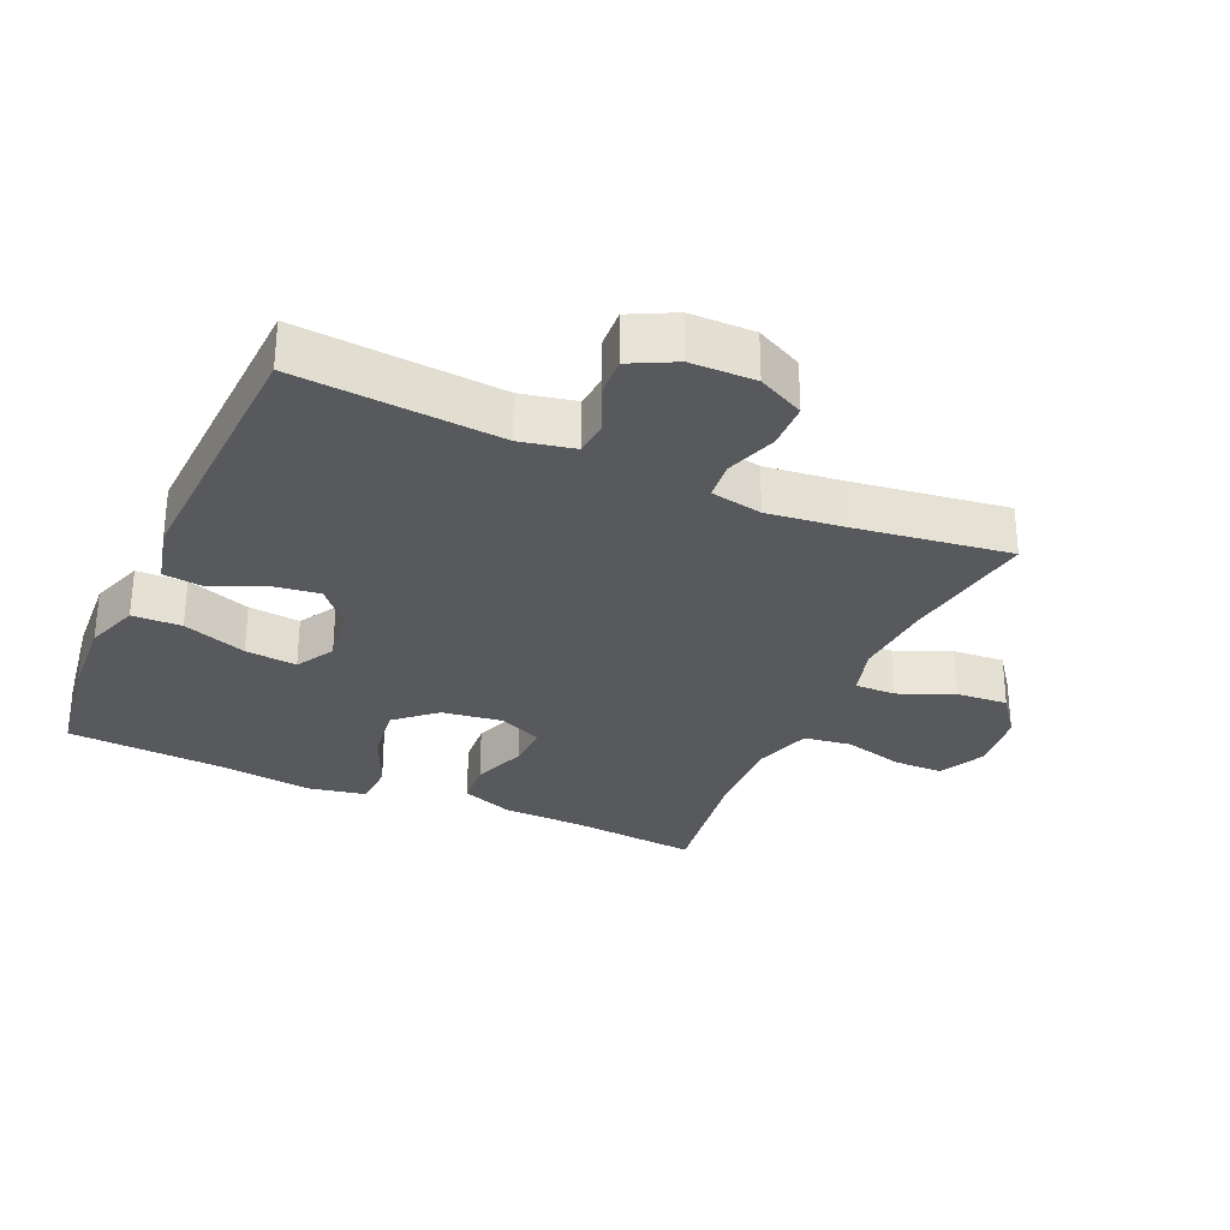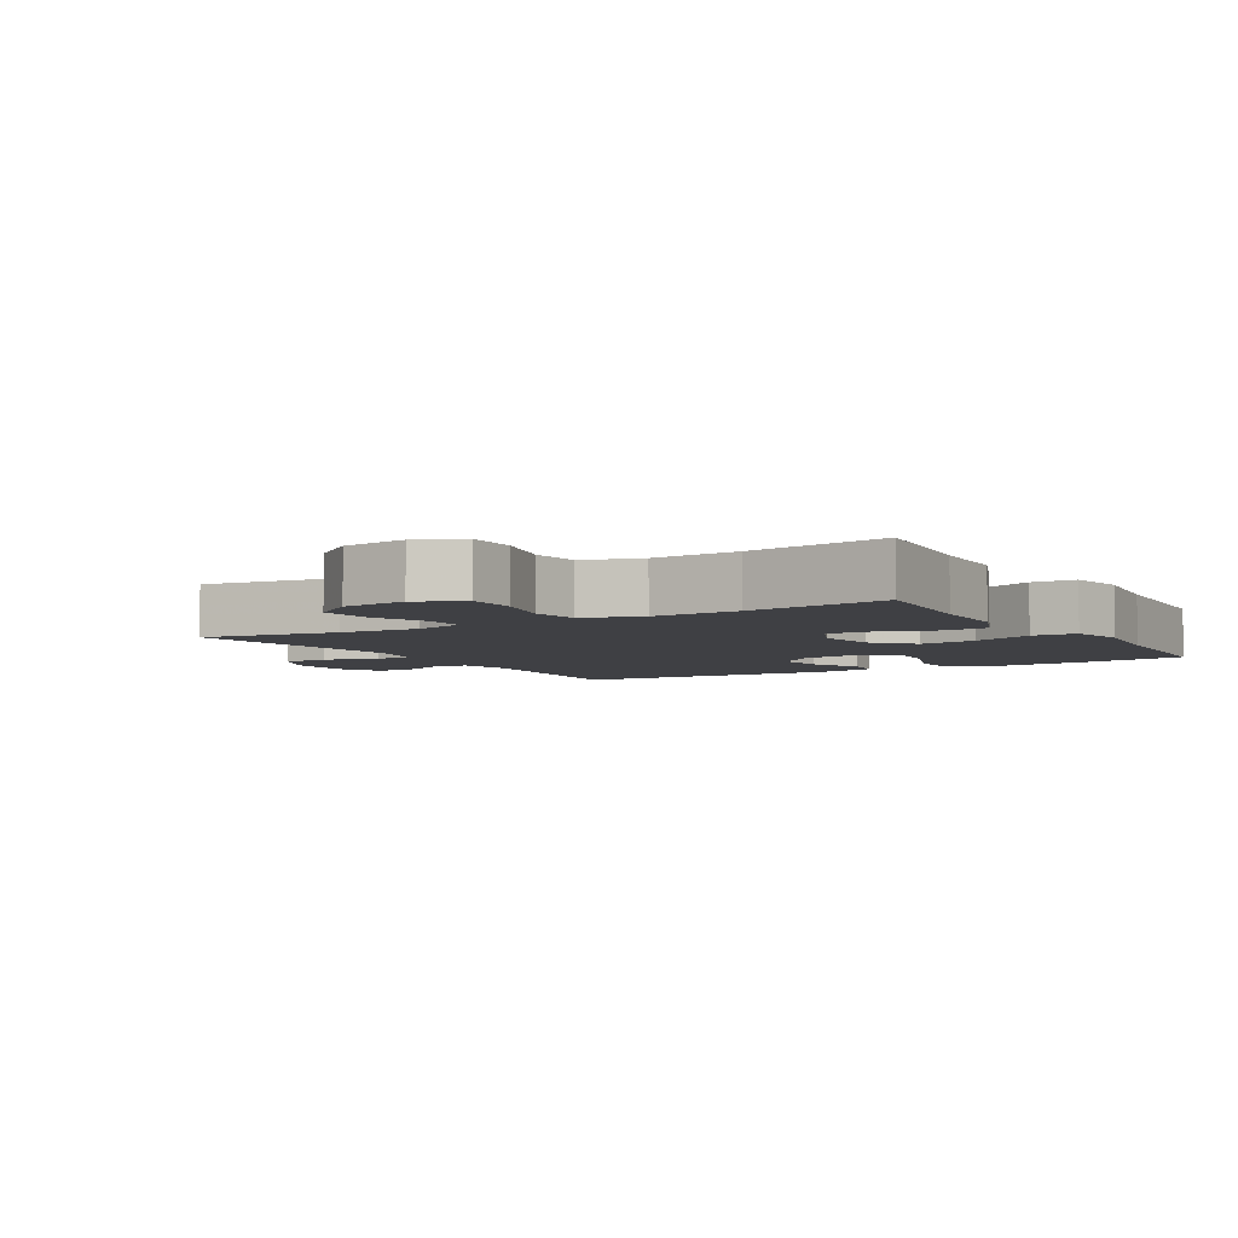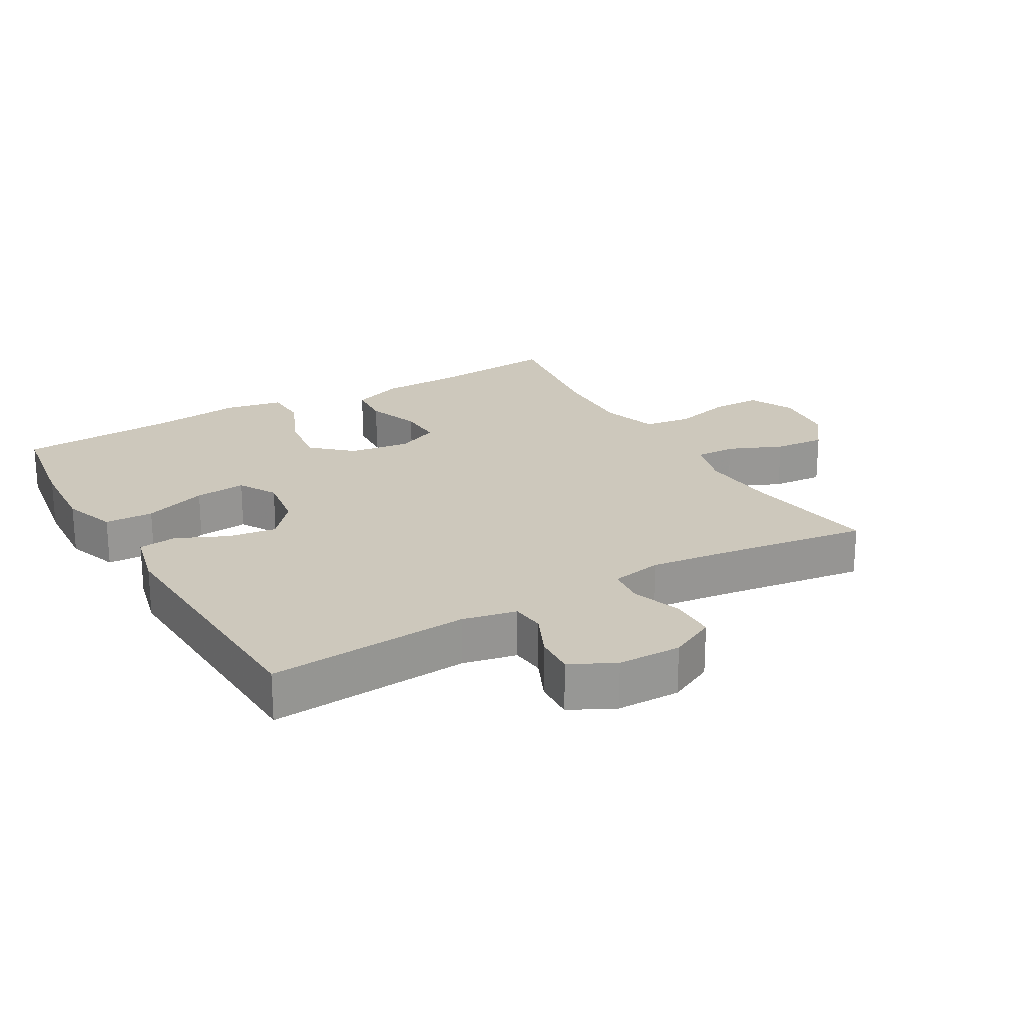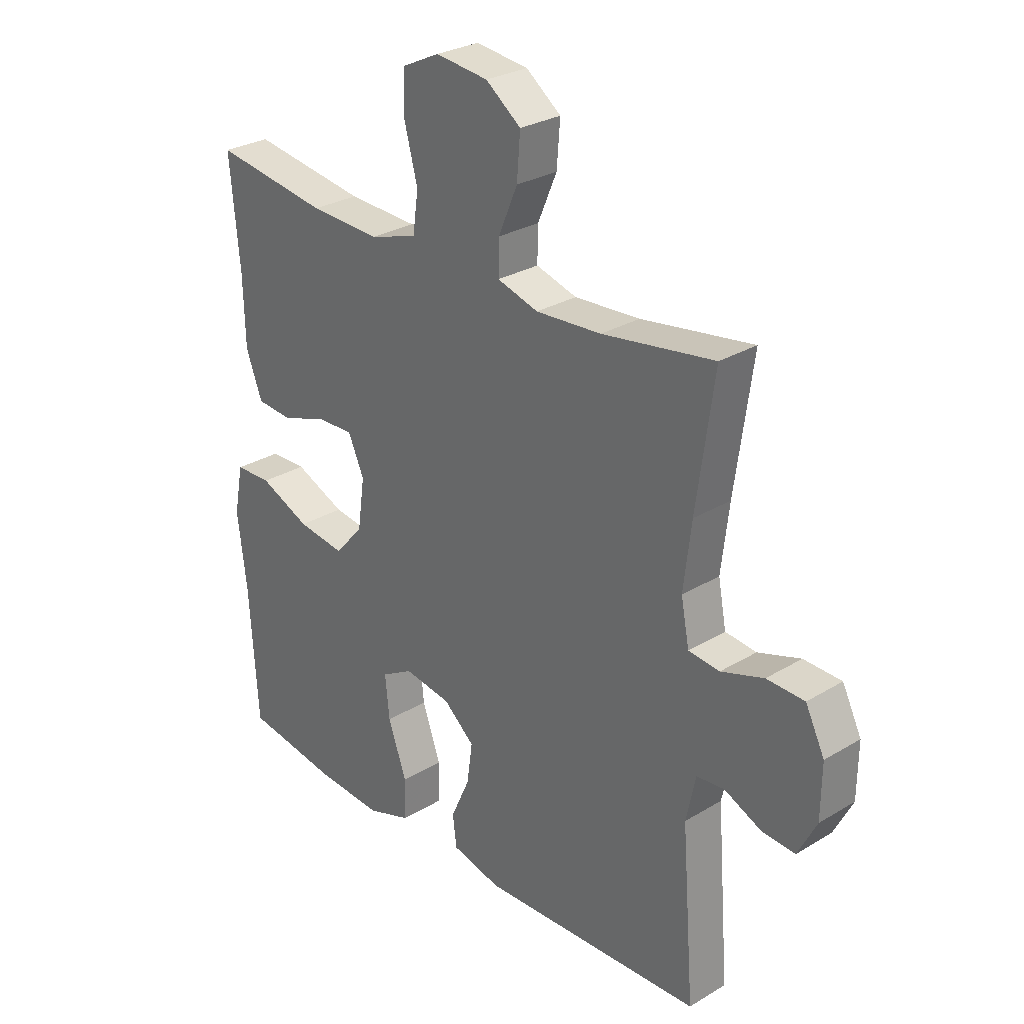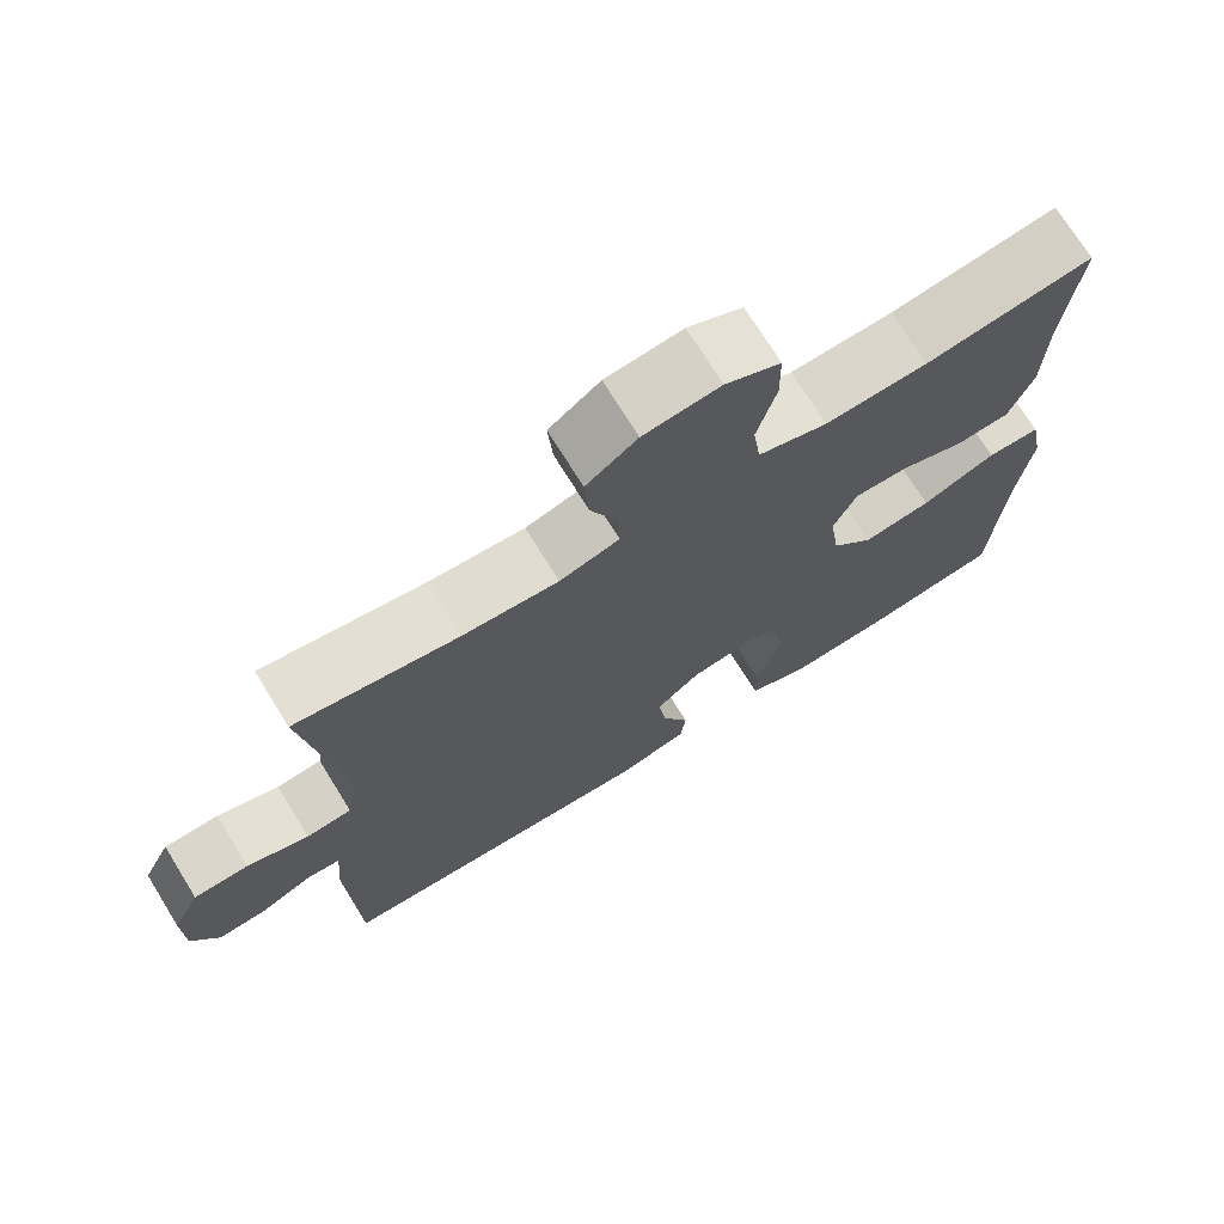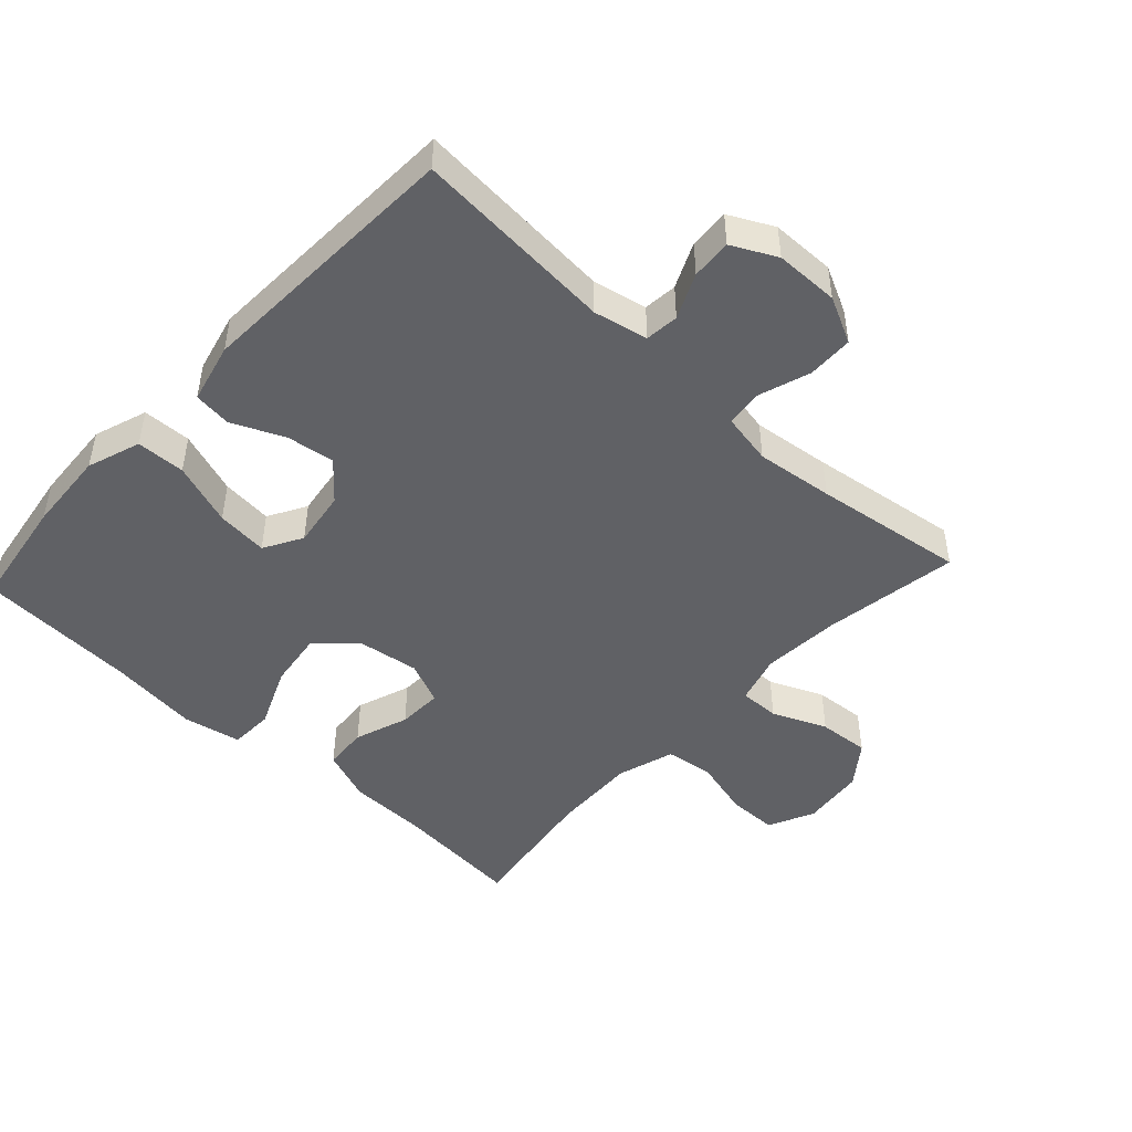
<metadata>
{"format":"obj","ext":"obj","renderer":"f3d","projection":"perspective","resolution":1024,"background":"white","views":[{"elev":-29.9,"azim":-114.1,"up":"+Y"},{"elev":-5.1,"azim":30.7,"up":"+Y"},{"elev":22.2,"azim":-120.1,"up":"+Y"},{"elev":28.4,"azim":-132.2,"up":"+Z"},{"elev":72.4,"azim":-31.7,"up":"+Z"},{"elev":-47.2,"azim":-132.8,"up":"+Y"}]}
</metadata>
<code>
v 0.5 0.07 -0.5
v 0.33 0.07 -0.526
v 0.205 0.07 -0.534
v 0.124 0.07 -0.506
v 0.122 0.07 -0.432
v 0.156 0.07 -0.336
v 0.164 0.07 -0.258
v 0.106 0.07 -0.225
v 0.02 0.07 -0.238
v -0.037 0.07 -0.287
v -0.027 0.07 -0.36
v 0.008 0.07 -0.438
v 0.001 0.07 -0.496
v -0.09 0.07 -0.518
v -0.5 0.07 -0.5
v -0.476 0.07 -0.194
v -0.493 0.07 -0.112
v -0.544 0.07 -0.107
v -0.612 0.07 -0.138
v -0.673 0.07 -0.142
v -0.707 0.07 -0.075
v -0.708 0.07 0.022
v -0.673 0.07 0.092
v -0.604 0.07 0.094
v -0.526 0.07 0.068
v -0.469 0.07 0.074
v -0.454 0.07 0.152
v -0.468 0.07 0.27
v -0.5 0.07 0.5
v -0.295 0.07 0.468
v -0.175 0.07 0.46
v -0.1 0.07 0.482
v -0.101 0.07 0.543
v -0.136 0.07 0.625
v -0.142 0.07 0.703
v -0.078 0.07 0.751
v 0.018 0.07 0.762
v 0.087 0.07 0.729
v 0.088 0.07 0.654
v 0.064 0.07 0.563
v 0.074 0.07 0.491
v 0.161 0.07 0.464
v 0.29 0.07 0.469
v 0.5 0.07 0.5
v 0.482 0.07 0.307
v 0.479 0.07 0.185
v 0.449 0.07 0.106
v 0.382 0.07 0.101
v 0.3 0.07 0.13
v 0.232 0.07 0.132
v 0.203 0.07 0.067
v 0.216 0.07 -0.025
v 0.269 0.07 -0.084
v 0.355 0.07 -0.072
v 0.448 0.07 -0.032
v 0.515 0.07 -0.034
v 0.532 0.07 -0.122
v 0.515 0.07 -0.259
v 0.5 0 -0.5
v 0.33 0 -0.526
v 0.205 0 -0.534
v 0.124 0 -0.506
v 0.122 0 -0.432
v 0.156 0 -0.336
v 0.164 0 -0.258
v 0.106 0 -0.225
v 0.02 0 -0.238
v -0.037 0 -0.287
v -0.027 0 -0.36
v 0.008 0 -0.438
v 0.001 0 -0.496
v -0.09 0 -0.518
v -0.5 0 -0.5
v -0.476 0 -0.194
v -0.493 0 -0.112
v -0.544 0 -0.107
v -0.612 0 -0.138
v -0.673 0 -0.142
v -0.707 0 -0.075
v -0.708 0 0.022
v -0.673 0 0.092
v -0.604 0 0.094
v -0.526 0 0.068
v -0.469 0 0.074
v -0.454 0 0.152
v -0.468 0 0.27
v -0.5 0 0.5
v -0.295 0 0.468
v -0.175 0 0.46
v -0.1 0 0.482
v -0.101 0 0.543
v -0.136 0 0.625
v -0.142 0 0.703
v -0.078 0 0.751
v 0.018 0 0.762
v 0.087 0 0.729
v 0.088 0 0.654
v 0.064 0 0.563
v 0.074 0 0.491
v 0.161 0 0.464
v 0.29 0 0.469
v 0.5 0 0.5
v 0.482 0 0.307
v 0.479 0 0.185
v 0.449 0 0.106
v 0.382 0 0.101
v 0.3 0 0.13
v 0.232 0 0.132
v 0.203 0 0.067
v 0.216 0 -0.025
v 0.269 0 -0.084
v 0.355 0 -0.072
v 0.448 0 -0.032
v 0.515 0 -0.034
v 0.532 0 -0.122
v 0.515 0 -0.259
f 56 57 58
f 55 56 58
f 54 55 58
f 4 5 6
f 3 4 6
f 2 3 6
f 1 2 6
f 58 1 6
f 54 58 6
f 53 54 6
f 52 53 6 7
f 51 52 7 8
f 47 48 49
f 46 47 49
f 45 46 49
f 45 49 50
f 44 45 50
f 43 44 50
f 42 43 50 51
f 38 39 40
f 37 38 40
f 36 37 40
f 35 36 40
f 34 35 40
f 33 34 40
f 32 33 40 41
f 51 8 9
f 42 51 9
f 41 42 9
f 32 41 9
f 31 32 9
f 23 24 25
f 22 23 25
f 21 22 25
f 20 21 25
f 19 20 25
f 18 19 25
f 17 18 25 26
f 16 17 26 27
f 14 15 16
f 13 14 16
f 12 13 16
f 11 12 16
f 10 11 16 27
f 10 27 28
f 9 10 28
f 31 9 28
f 30 31 28
f 28 29 30
f 116 115 114
f 116 114 113
f 116 113 112
f 64 63 62
f 64 62 61
f 64 61 60
f 64 60 59
f 64 59 116
f 64 116 112
f 64 112 111
f 65 64 111 110
f 66 65 110 109
f 107 106 105
f 107 105 104
f 107 104 103
f 108 107 103
f 108 103 102
f 108 102 101
f 109 108 101 100
f 98 97 96
f 98 96 95
f 98 95 94
f 98 94 93
f 98 93 92
f 98 92 91
f 99 98 91 90
f 67 66 109
f 67 109 100
f 67 100 99
f 67 99 90
f 67 90 89
f 83 82 81
f 83 81 80
f 83 80 79
f 83 79 78
f 83 78 77
f 83 77 76
f 84 83 76 75
f 85 84 75 74
f 74 73 72
f 74 72 71
f 74 71 70
f 74 70 69
f 85 74 69 68
f 86 85 68
f 86 68 67
f 86 67 89
f 86 89 88
f 88 87 86
f 1 59 60 2
f 2 60 61 3
f 3 61 62 4
f 4 62 63 5
f 5 63 64 6
f 6 64 65 7
f 7 65 66 8
f 8 66 67 9
f 9 67 68 10
f 10 68 69 11
f 11 69 70 12
f 12 70 71 13
f 13 71 72 14
f 14 72 73 15
f 15 73 74 16
f 16 74 75 17
f 17 75 76 18
f 18 76 77 19
f 19 77 78 20
f 20 78 79 21
f 21 79 80 22
f 22 80 81 23
f 23 81 82 24
f 24 82 83 25
f 25 83 84 26
f 26 84 85 27
f 27 85 86 28
f 28 86 87 29
f 29 87 88 30
f 30 88 89 31
f 31 89 90 32
f 32 90 91 33
f 33 91 92 34
f 34 92 93 35
f 35 93 94 36
f 36 94 95 37
f 37 95 96 38
f 38 96 97 39
f 39 97 98 40
f 40 98 99 41
f 41 99 100 42
f 42 100 101 43
f 43 101 102 44
f 44 102 103 45
f 45 103 104 46
f 46 104 105 47
f 47 105 106 48
f 48 106 107 49
f 49 107 108 50
f 50 108 109 51
f 51 109 110 52
f 52 110 111 53
f 53 111 112 54
f 54 112 113 55
f 55 113 114 56
f 56 114 115 57
f 57 115 116 58
f 58 116 59 1

</code>
